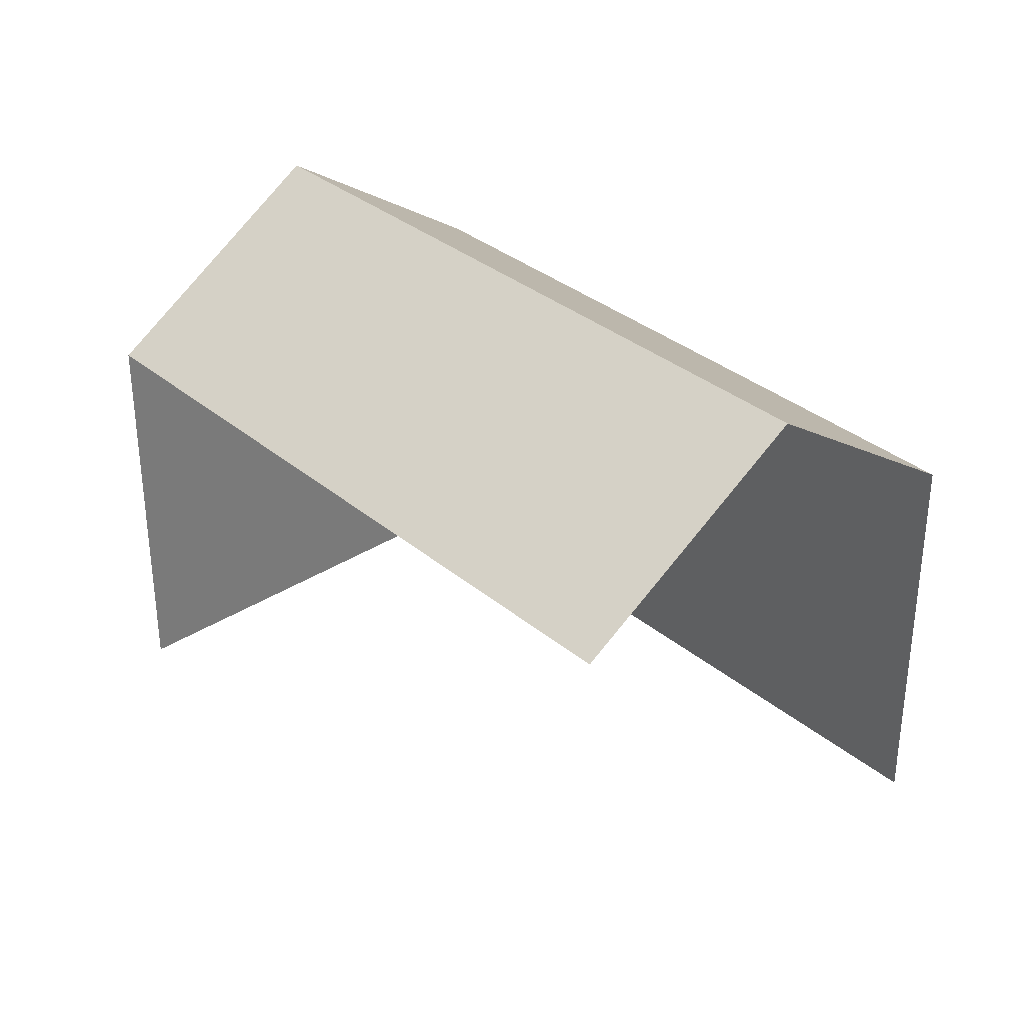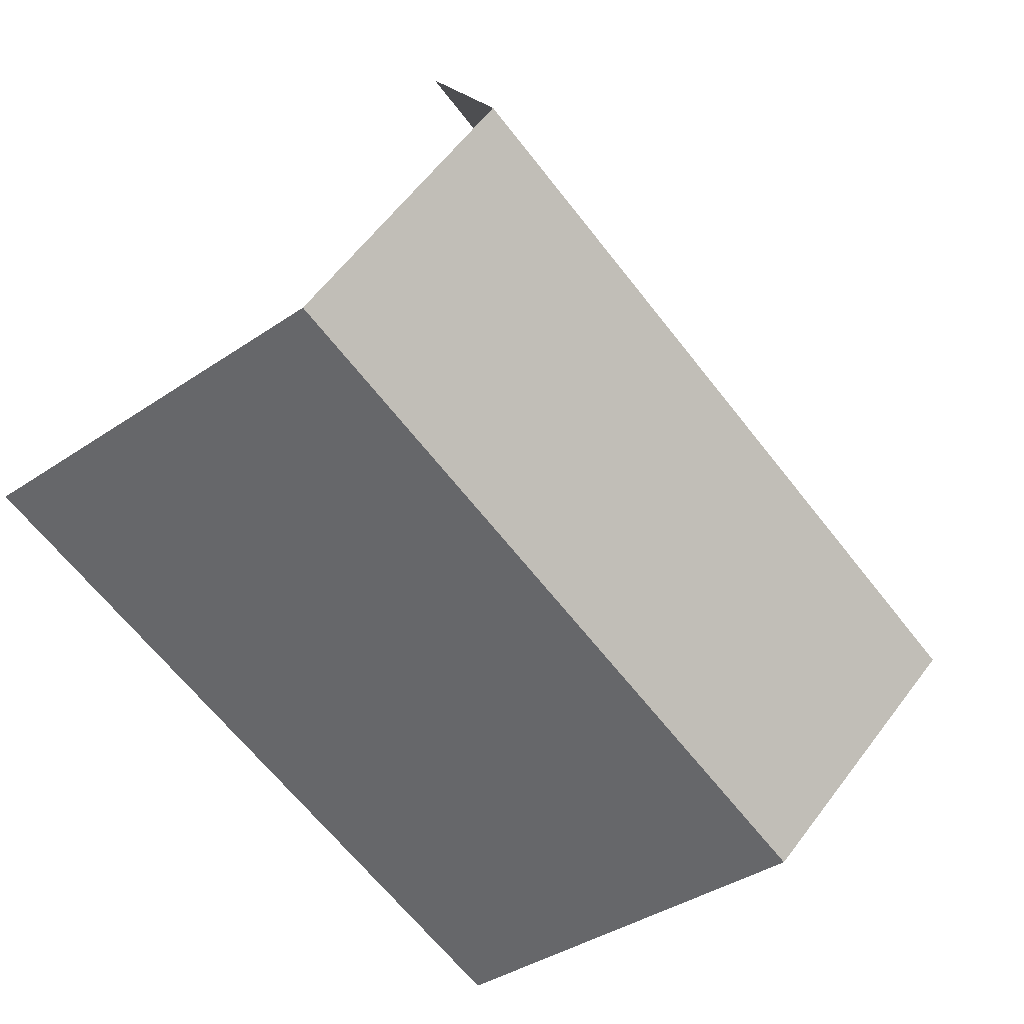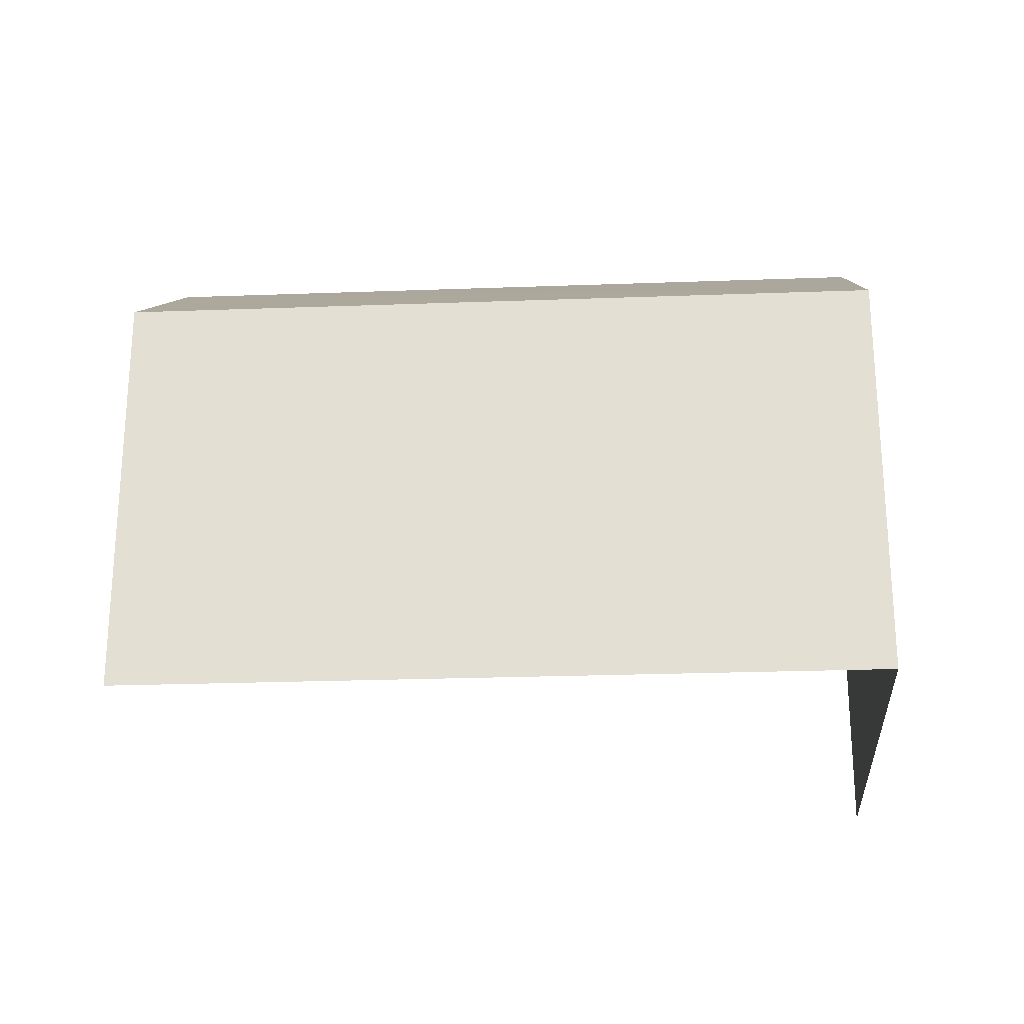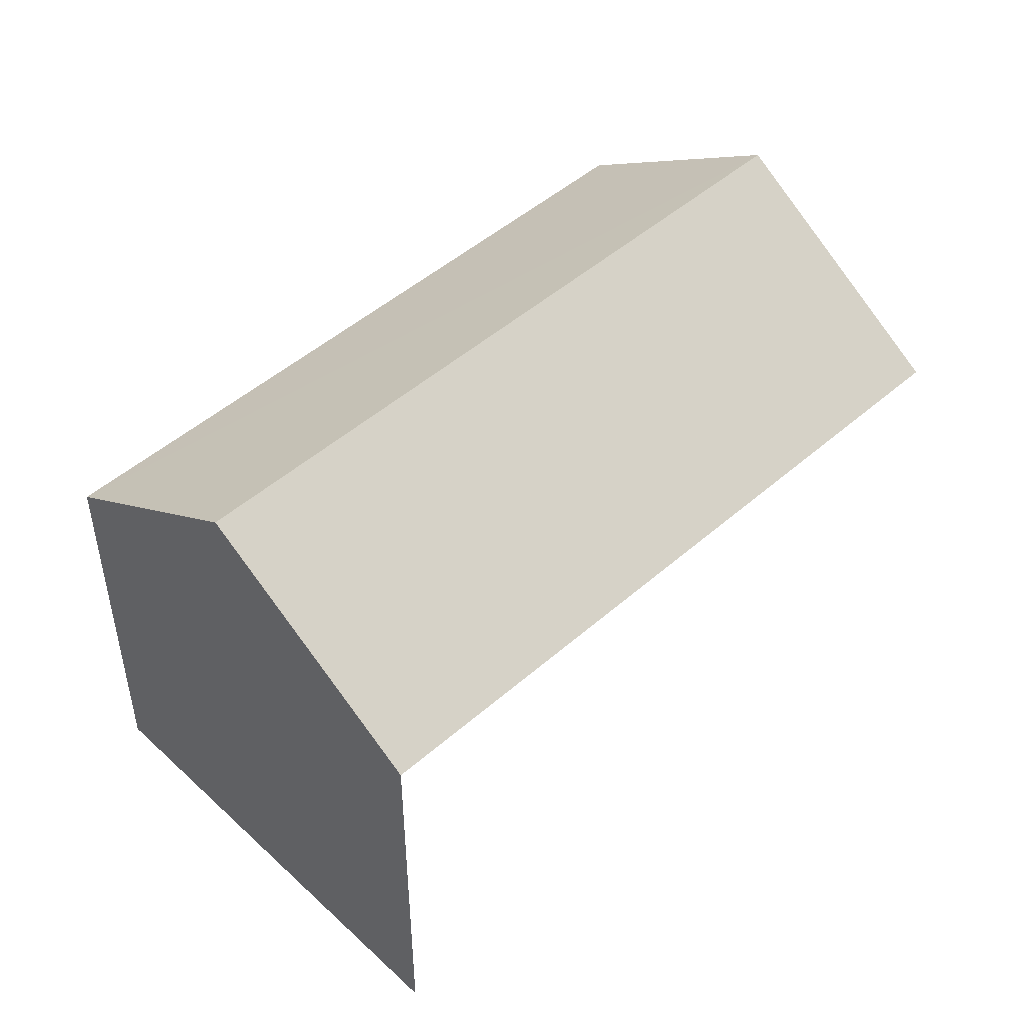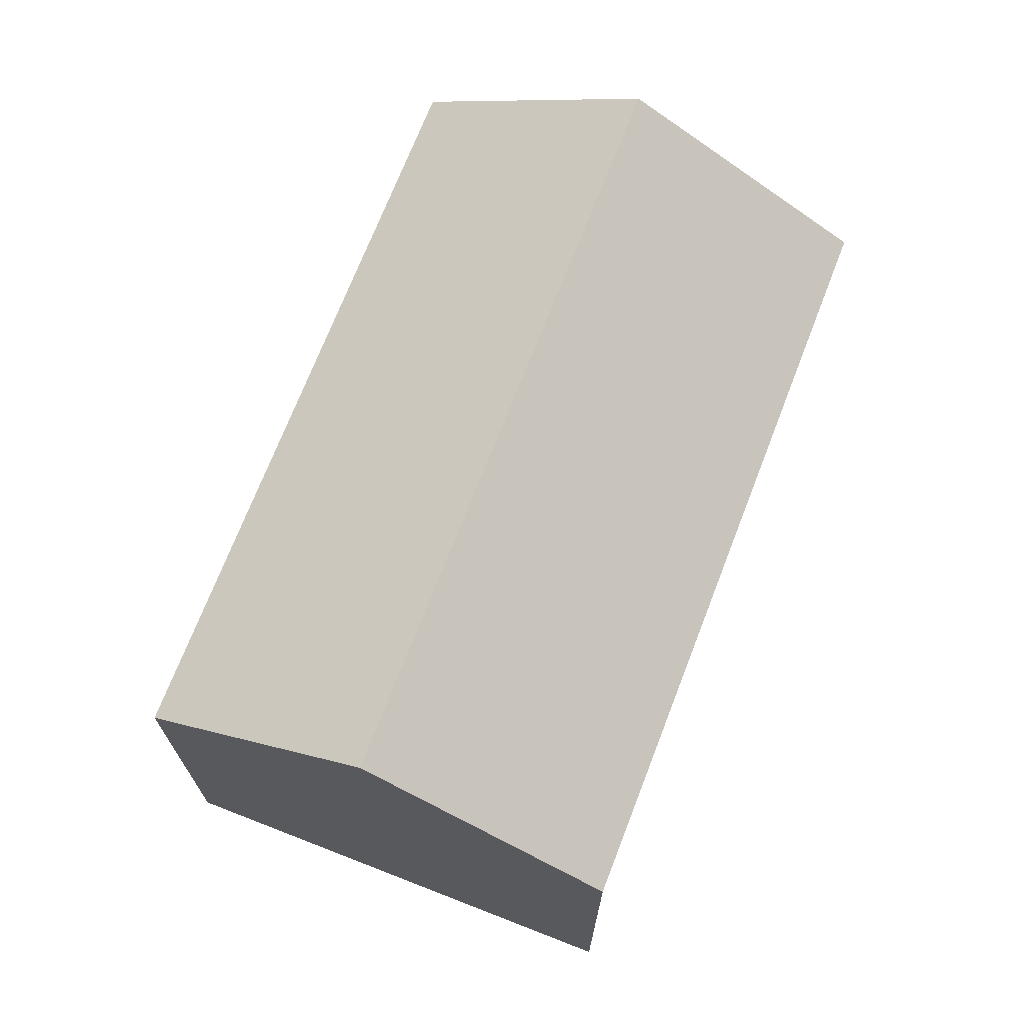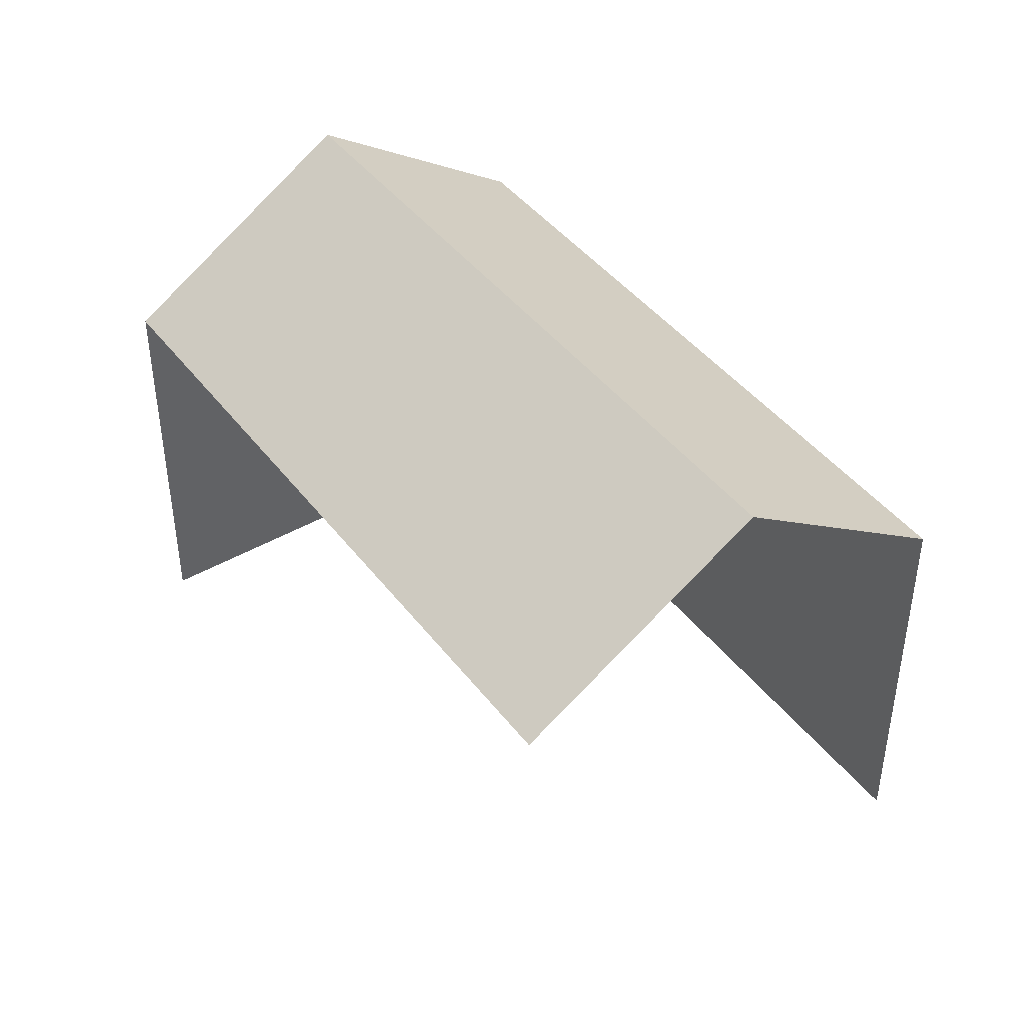
<metadata>
{"format":"obj","ext":"obj","renderer":"f3d","projection":"perspective","resolution":1024,"background":"white","views":[{"elev":33.5,"azim":-150.9,"up":"+Z"},{"elev":-39.0,"azim":-49.5,"up":"+Y"},{"elev":-24.7,"azim":-16.1,"up":"+Z"},{"elev":48.9,"azim":116.3,"up":"+Z"},{"elev":70.7,"azim":91.6,"up":"+Z"},{"elev":43.2,"azim":-143.9,"up":"+Z"}]}
</metadata>
<code>
v -2.248e+05 -1.277e+05 14.32
v -2.248e+05 -1.277e+05 14.32
v -2.248e+05 -1.277e+05 14.32
v -2.248e+05 -1.277e+05 14.32
v -2.248e+05 -1.277e+05 22.75
v -2.248e+05 -1.277e+05 20.44
v -2.248e+05 -1.277e+05 22.75
v -2.248e+05 -1.277e+05 20.44
v -2.248e+05 -1.277e+05 20.44
v -2.248e+05 -1.277e+05 20.44
f 1 2 3
f 1 4 2
f 2 4 6
f 6 10 7
f 6 4 10
f 8 3 2
f 6 8 2
f 5 6 7
f 5 8 6
f 7 9 5
f 7 10 9
f 9 1 8
f 9 8 5
f 1 3 8
f 9 4 1
f 9 10 4

</code>
